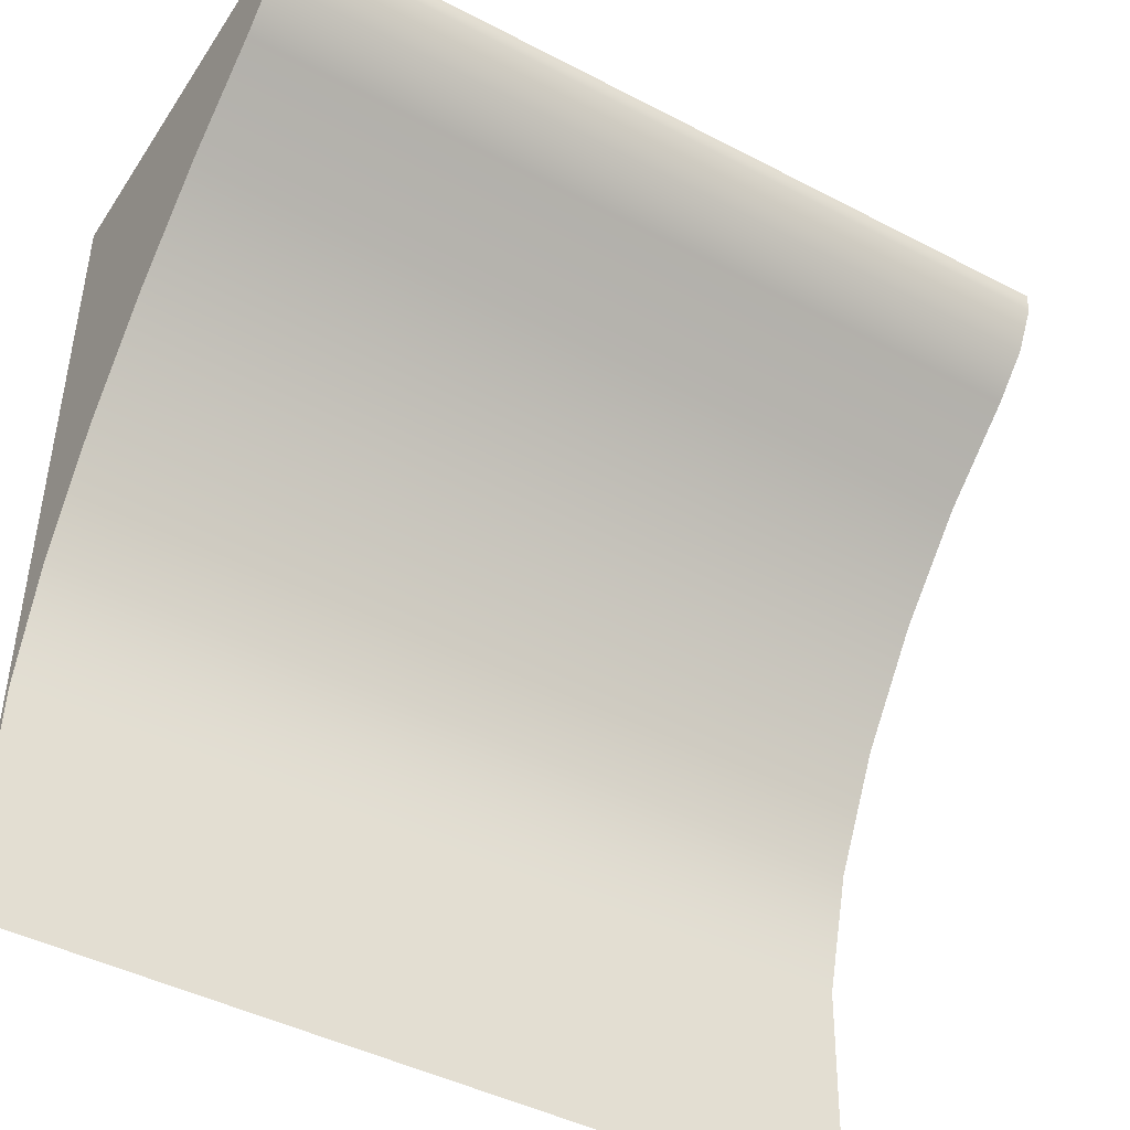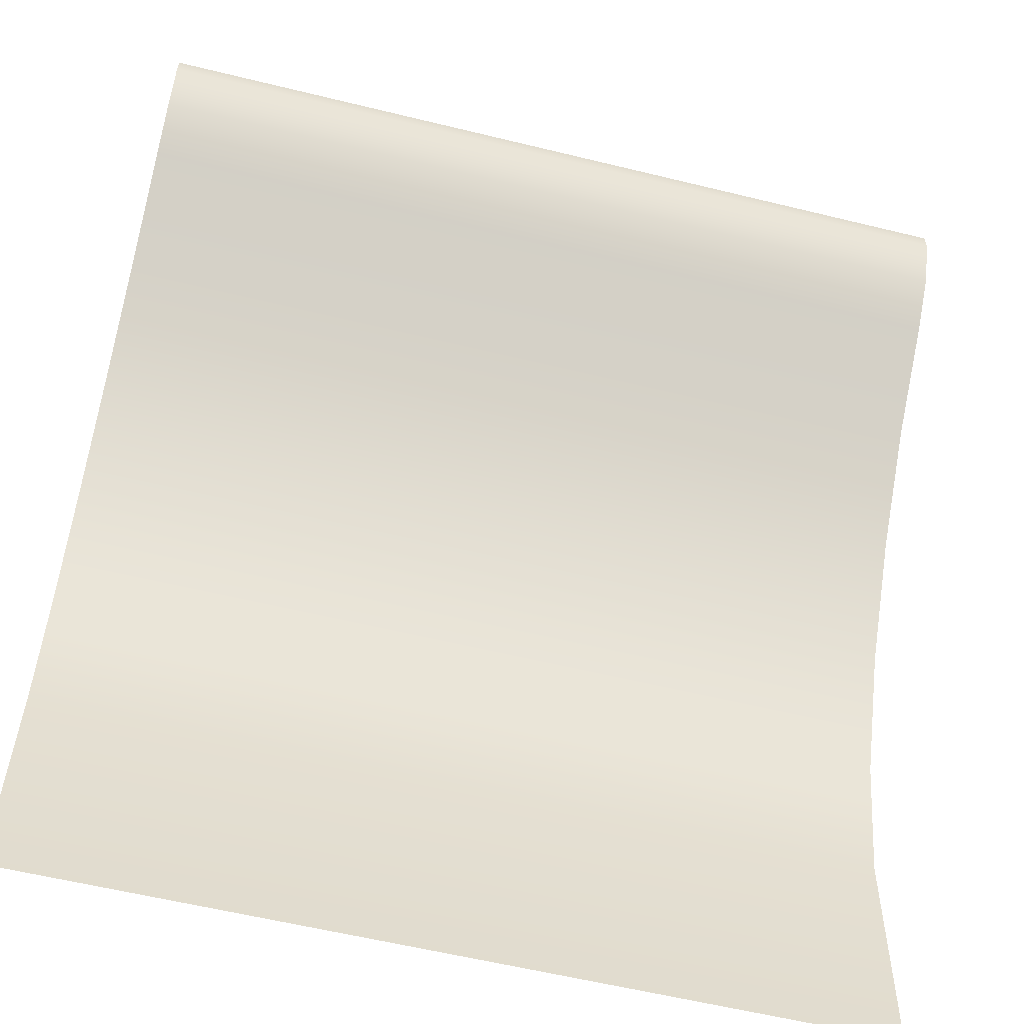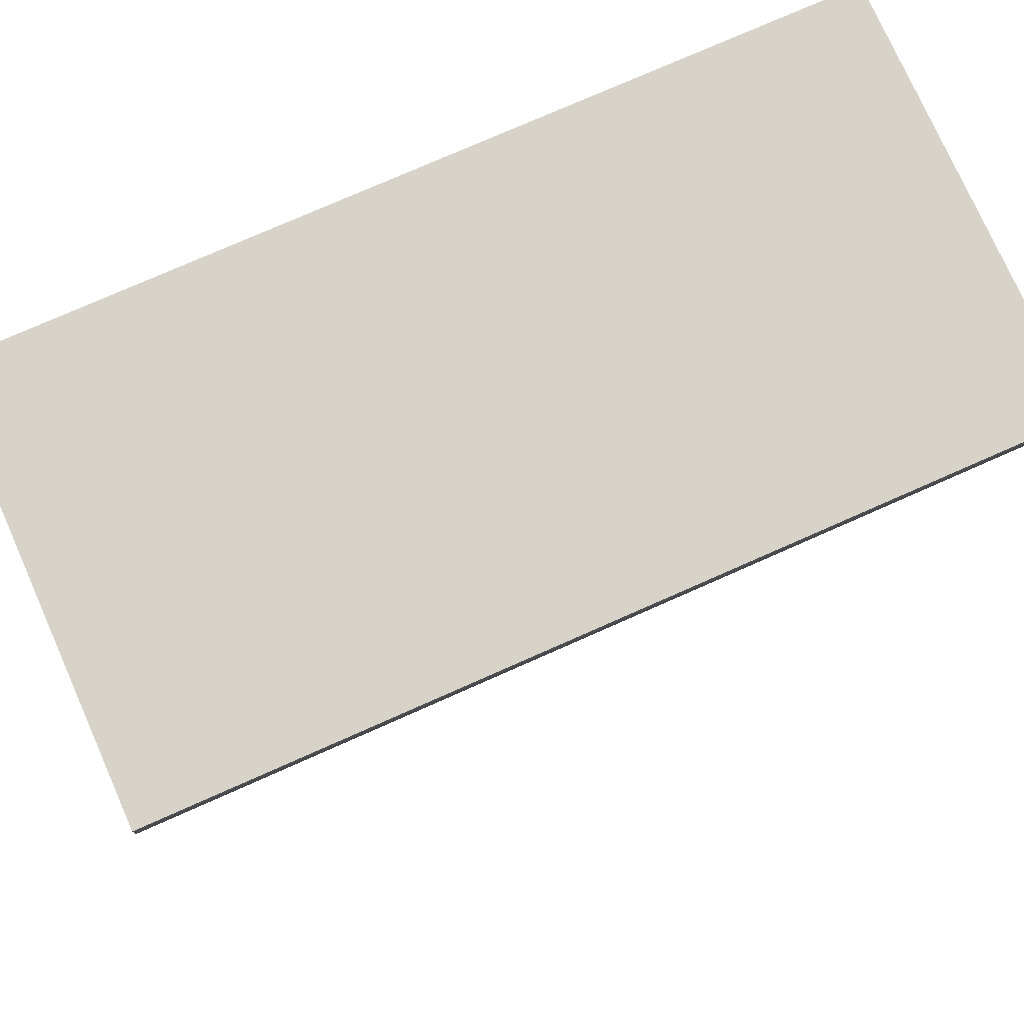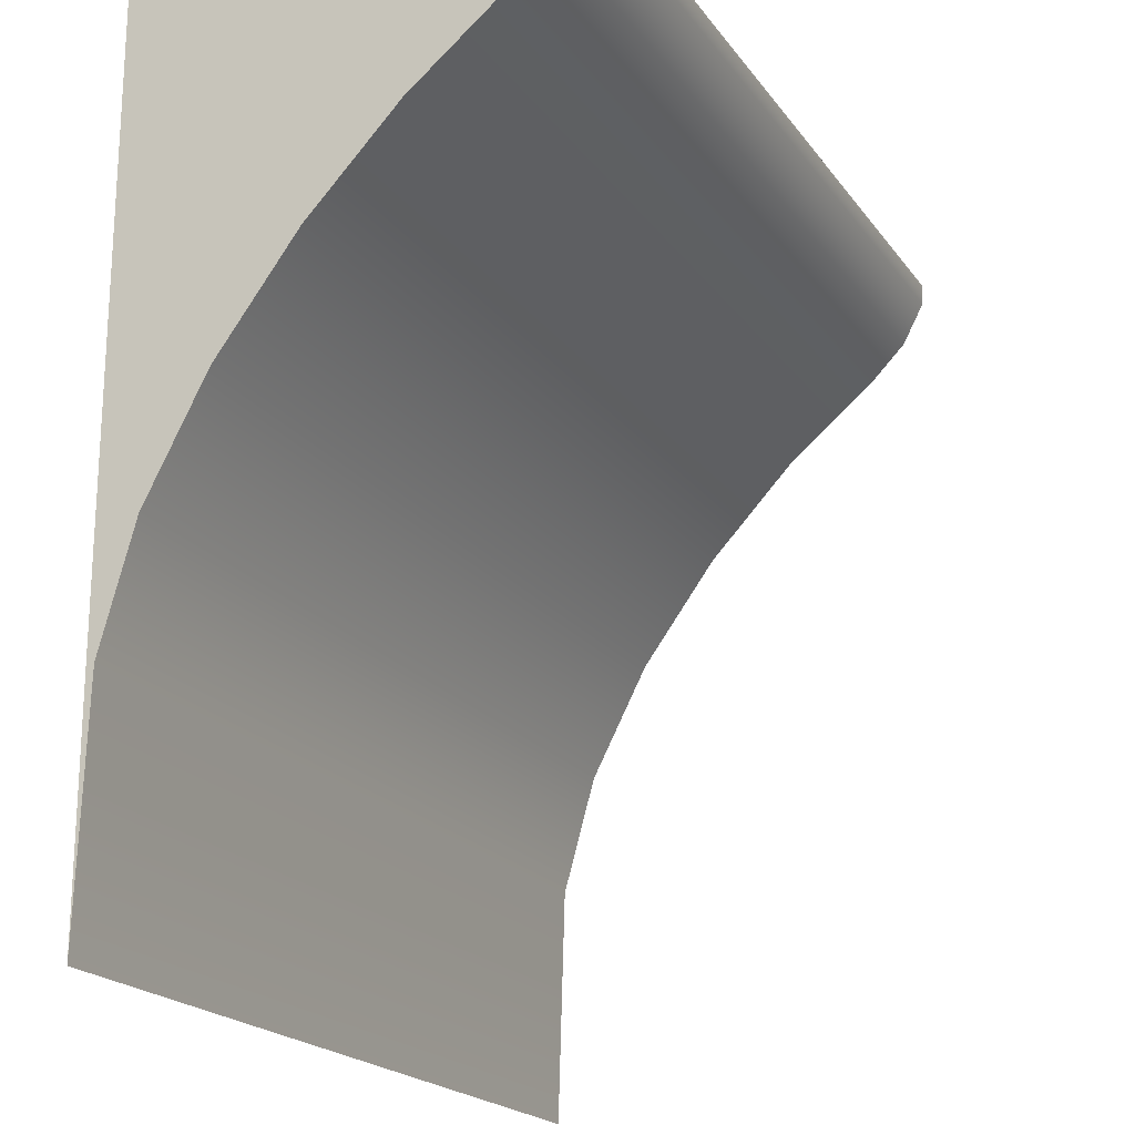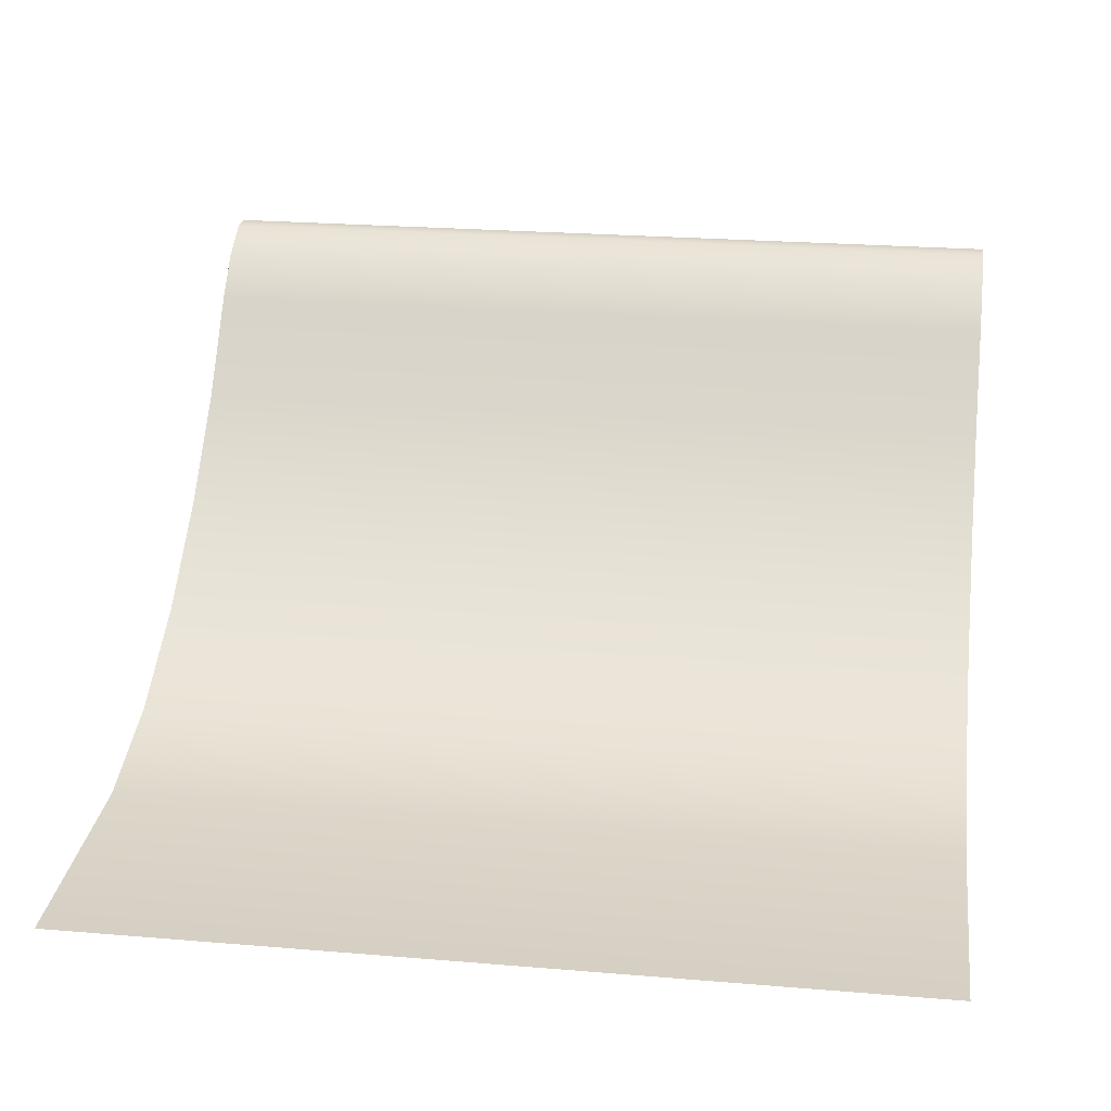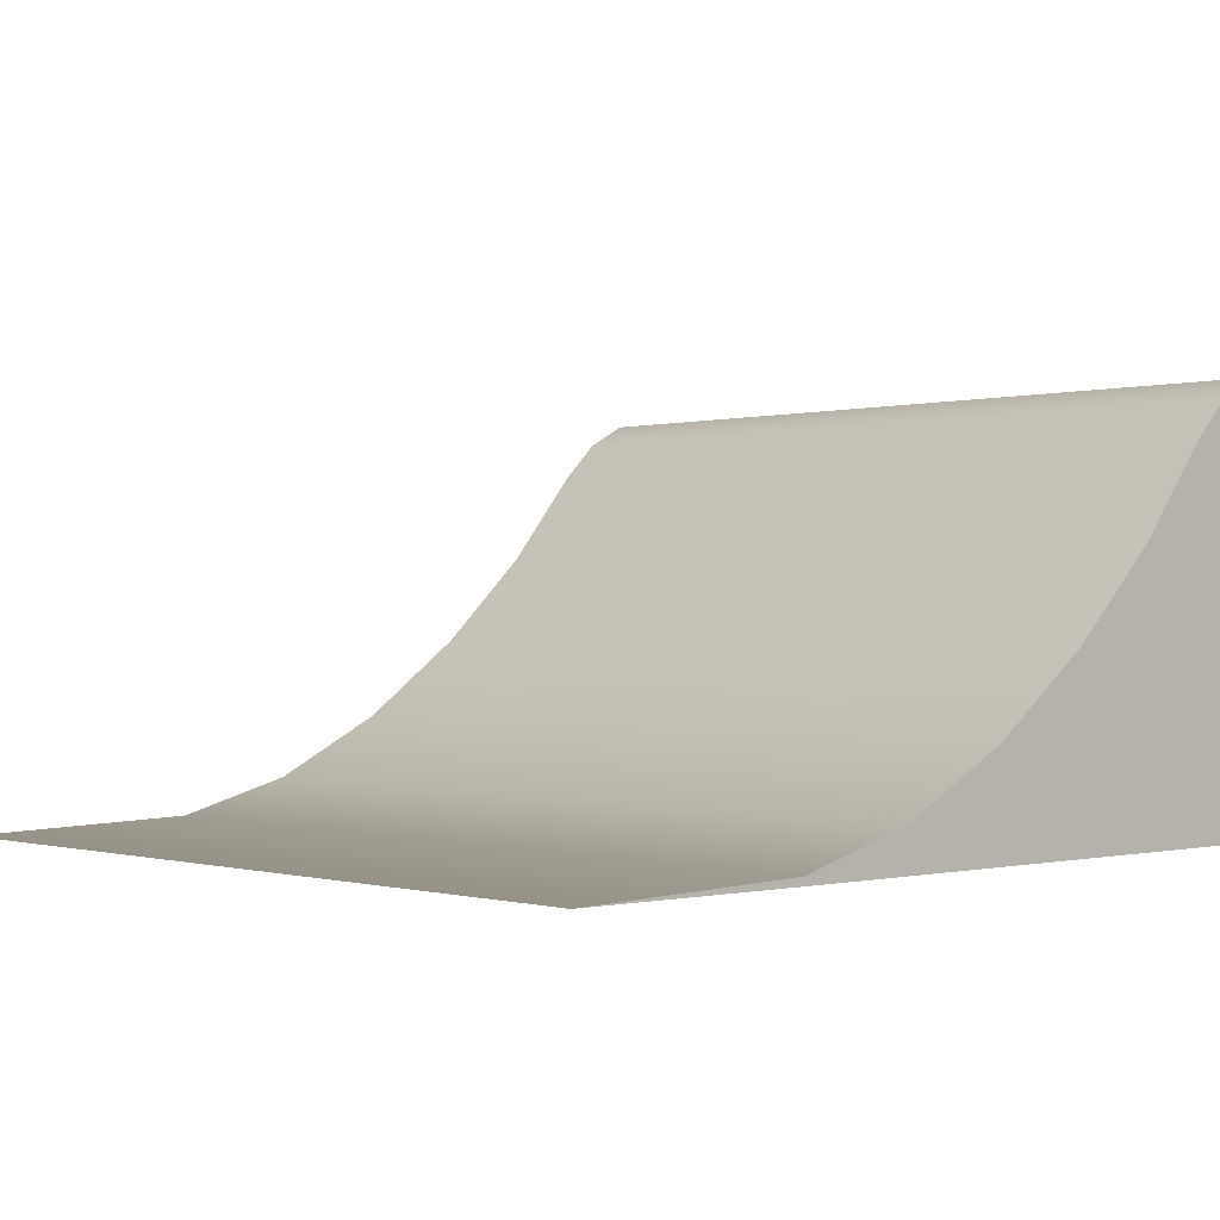
<metadata>
{"format":"obj","ext":"obj","renderer":"f3d","projection":"perspective","resolution":1024,"background":"white","views":[{"elev":-44.5,"azim":148.7,"up":"+Z"},{"elev":-58.7,"azim":165.8,"up":"+Z"},{"elev":76.2,"azim":156.1,"up":"+Z"},{"elev":-20.2,"azim":115.4,"up":"+Z"},{"elev":24.3,"azim":-172.2,"up":"+Y"},{"elev":-0.2,"azim":-132.4,"up":"+Y"}]}
</metadata>
<code>
g default
v -33 -0 110
v -53 0 110
v -33 0.01 90
v -53 0.01 90
v -33 0.1812 95.59
v -53 0.1812 95.59
v -33 0.9734 98.4
v -53 0.9734 98.4
v -33 2.391 101.1
v -53 2.391 101.1
v -33 4.253 103.6
v -53 4.253 103.6
v -33 6.354 105.8
v -53 6.354 105.8
v -33 8.536 107.6
v -53 8.536 107.6
v -53 9.459 108.5
v -33 9.459 108.5
v -53 9.99 109.5
v -33 9.99 109.5
v -53 10 110
v -33 10 110
v -33 0 95.6
v -33 -4e-06 98.4
v -53 -2e-06 95.6
v -53 -2e-06 98.4
v -53 -1e-06 101.1
v -33 -1e-06 101.1
v -53 -0 103.6
v -33 -0 103.6
v -53 -0 105.8
v -33 -0 105.8
v -53 3e-06 107.6
v -33 3e-06 107.6
v -53 1e-06 108.5
v -33 1e-06 108.5
v -53 1e-06 109.5
v -33 1e-06 109.5
v -43 0 110
v -43 0.01 90
v -43 0.1812 95.59
v -43 0.9734 98.4
v -43 2.391 101.1
v -43 4.253 103.6
v -43 6.354 105.8
v -43 8.536 107.6
v -43 9.459 108.5
v -43 9.99 109.5
v -43 10 110
g Quater_LRG_Drop_Full
f 5 3 40 41
f 7 5 41 42
f 9 7 42 43
f 11 9 43 44
f 13 11 44 45
f 15 13 45 46
f 18 15 46 47
f 20 18 47 48
f 22 20 48 49
f 22 49 39 1
f 3 5 23
f 5 7 24 23
f 6 4 25
f 8 6 25 26
f 10 8 26 27
f 7 9 28 24
f 12 10 27 29
f 9 11 30 28
f 14 12 29 31
f 11 13 32 30
f 16 14 31 33
f 13 15 34 32
f 17 16 33 35
f 15 18 36 34
f 19 17 35 37
f 18 20 38 36
f 21 19 37 2
f 20 22 1 38
f 41 40 4 6
f 42 41 6 8
f 43 42 8 10
f 44 43 10 12
f 45 44 12 14
f 46 45 14 16
f 47 46 16 17
f 48 47 17 19
f 49 48 19 21
f 39 49 21 2

</code>
